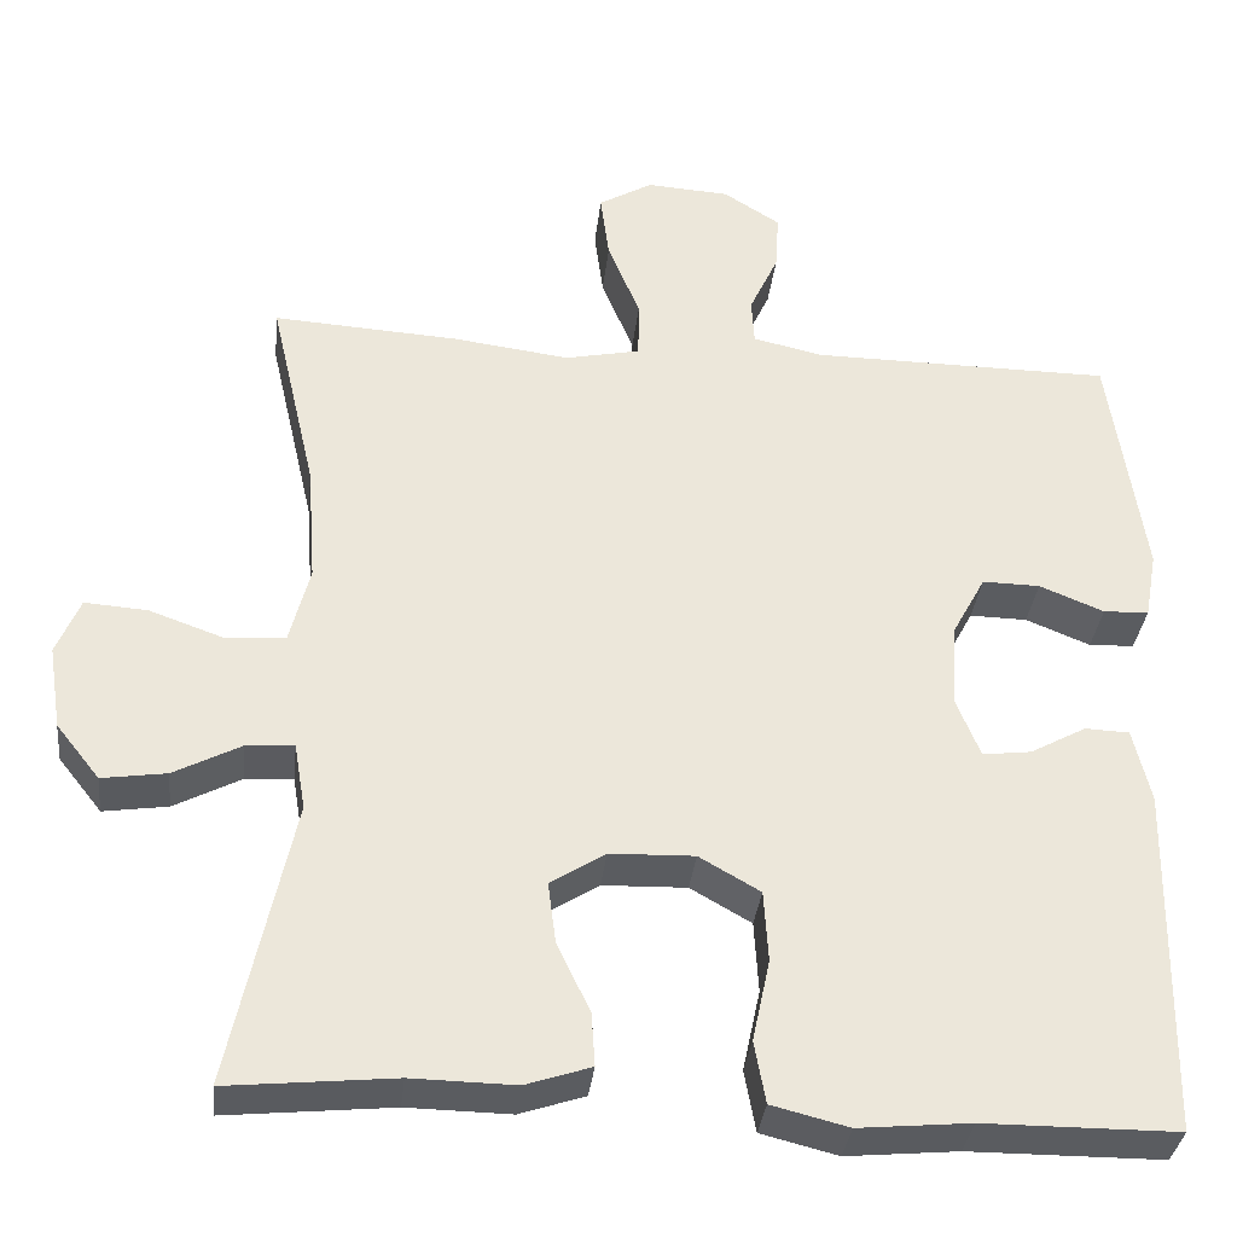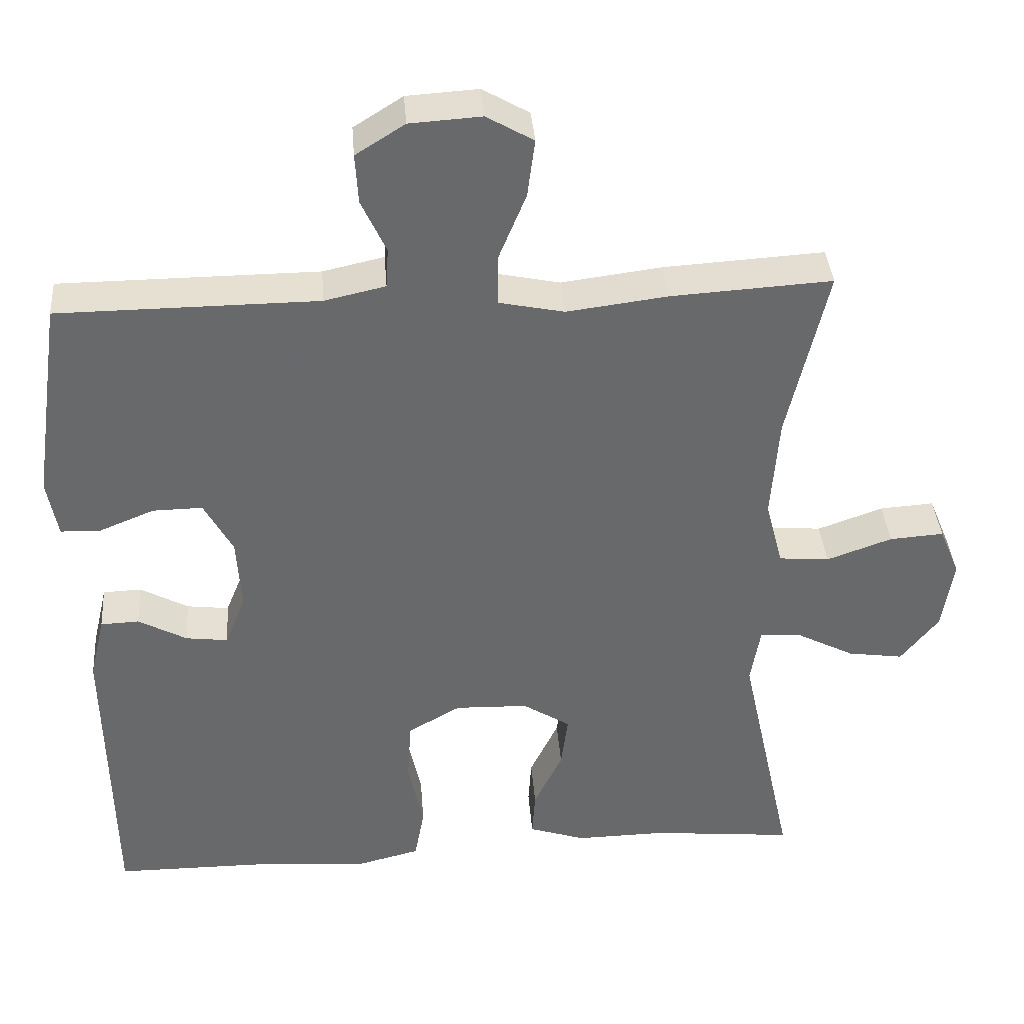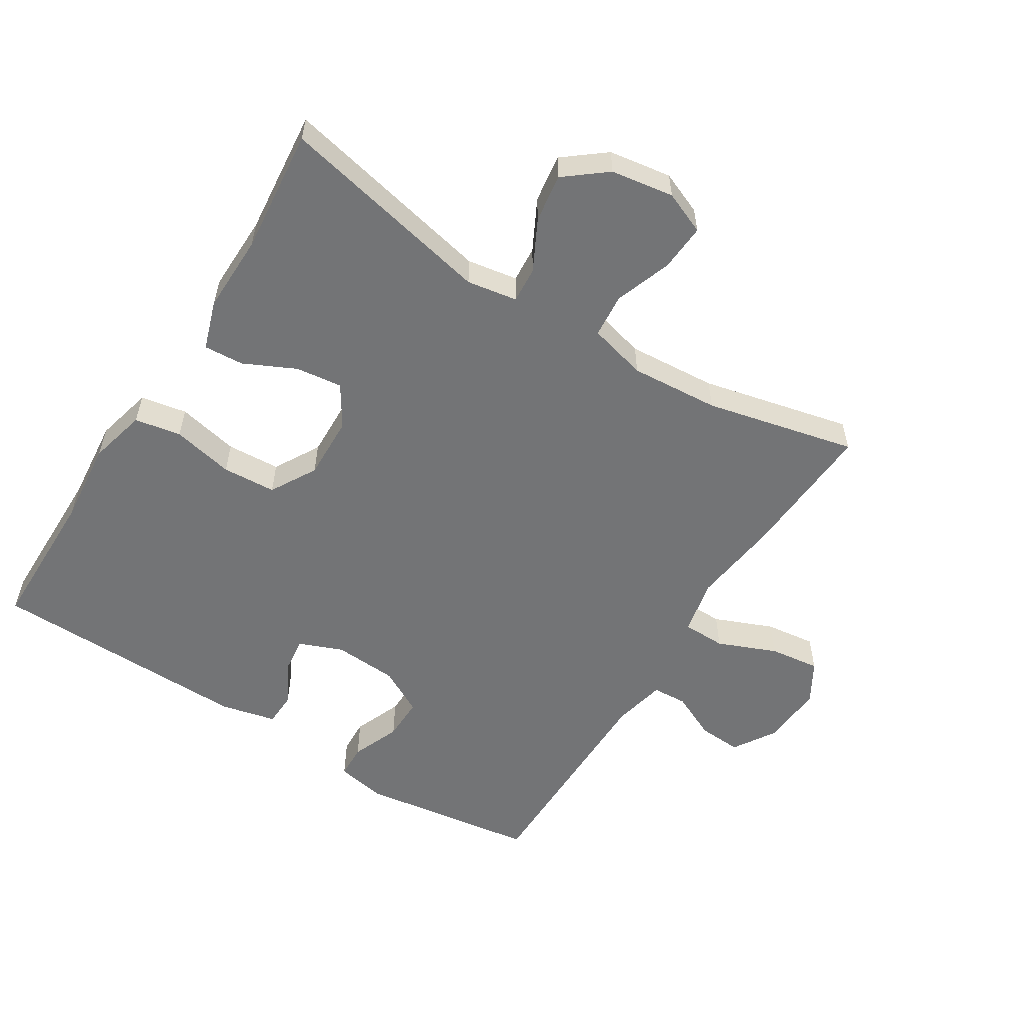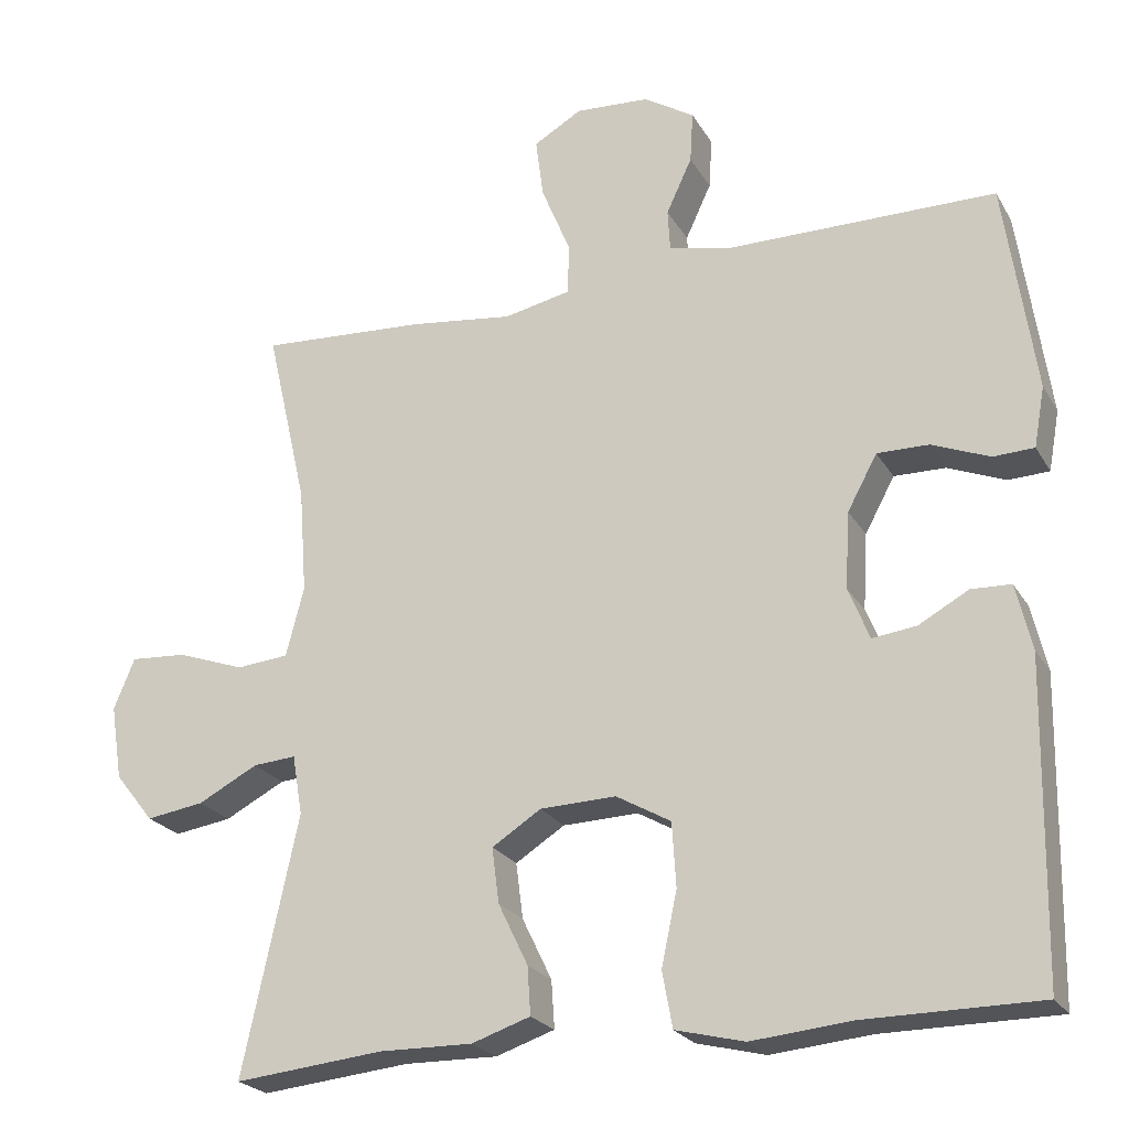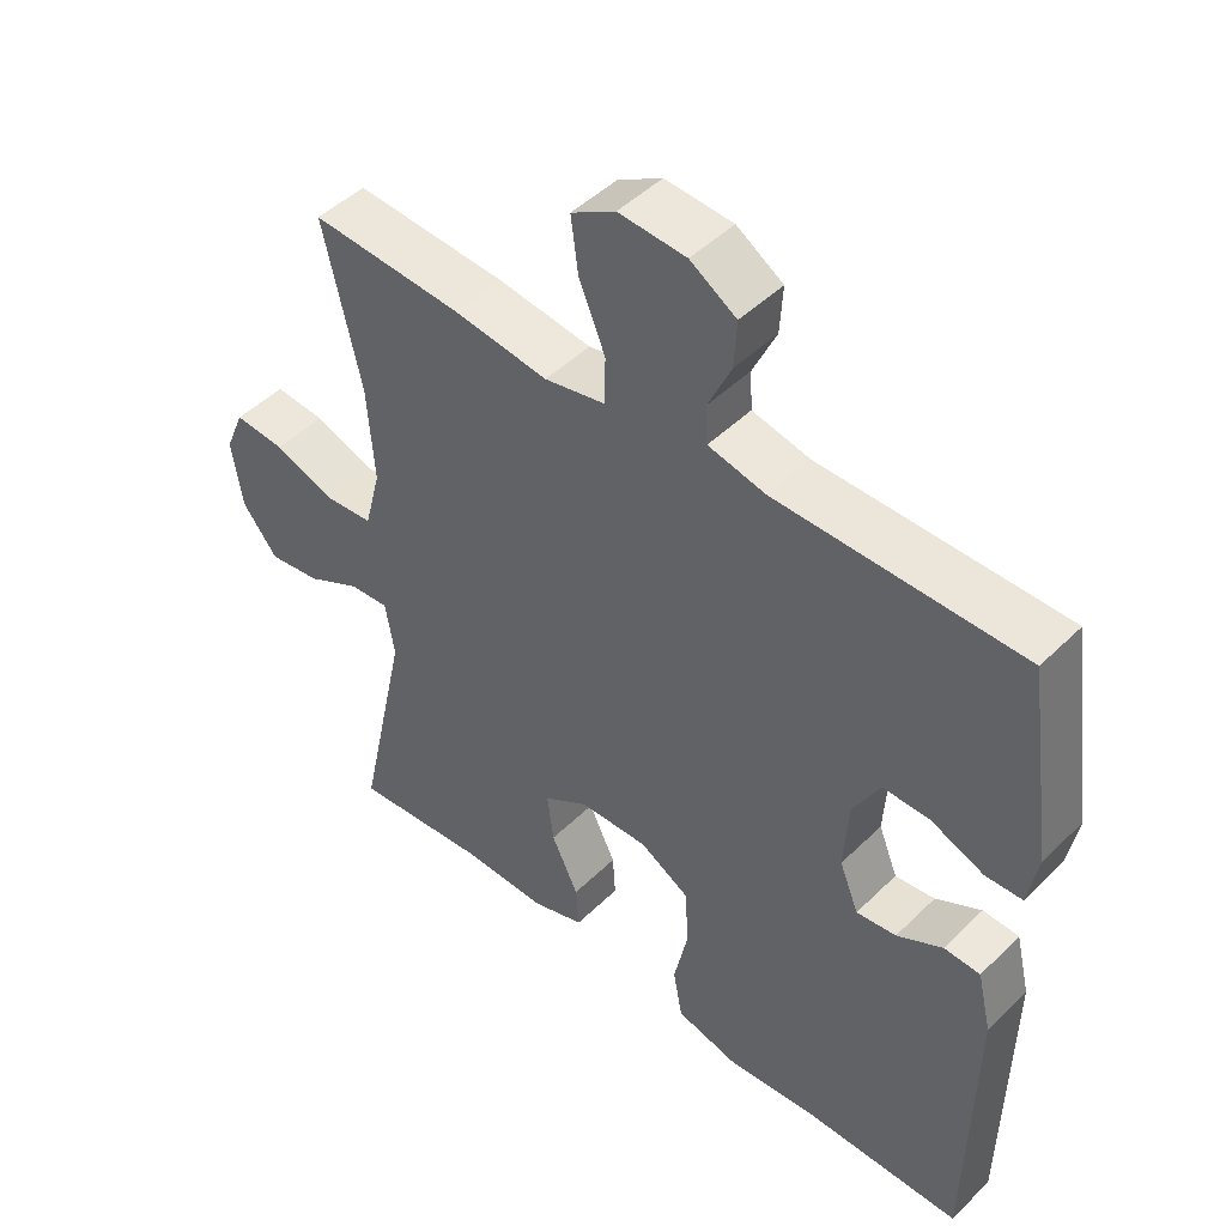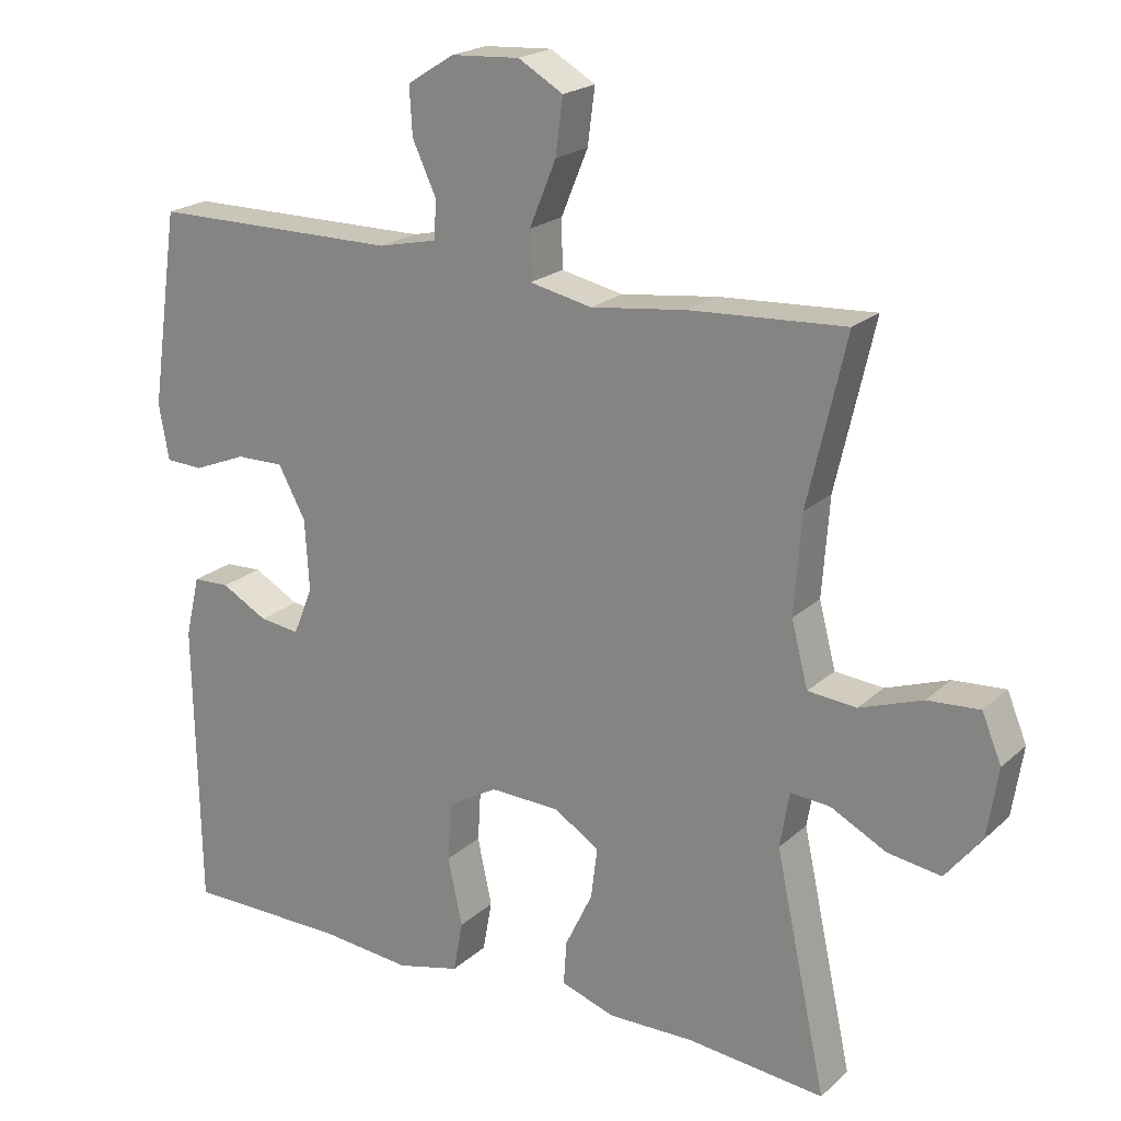
<metadata>
{"format":"obj","ext":"obj","renderer":"f3d","projection":"perspective","resolution":1024,"background":"white","views":[{"elev":-34.2,"azim":-6.3,"up":"+Z"},{"elev":37.7,"azim":175.6,"up":"+Z"},{"elev":-56.2,"azim":-122.1,"up":"+Y"},{"elev":-23.3,"azim":23.3,"up":"+Z"},{"elev":47.1,"azim":42.3,"up":"+Z"},{"elev":20.9,"azim":-146.9,"up":"+Z"}]}
</metadata>
<code>
v -0.5 0.07 0.5
v -0.286 0.07 0.487
v -0.153 0.07 0.47
v -0.067 0.07 0.488
v -0.066 0.07 0.554
v -0.103 0.07 0.644
v -0.113 0.07 0.721
v -0.051 0.07 0.757
v 0.044 0.07 0.751
v 0.109 0.07 0.71
v 0.105 0.07 0.644
v 0.072 0.07 0.573
v 0.075 0.07 0.52
v 0.156 0.07 0.502
v 0.5 0.07 0.5
v 0.539 0.07 0.229
v 0.525 0.07 0.152
v 0.473 0.07 0.15
v 0.399 0.07 0.18
v 0.333 0.07 0.181
v 0.295 0.07 0.111
v 0.289 0.07 0.013
v 0.316 0.07 -0.054
v 0.372 0.07 -0.047
v 0.436 0.07 -0.012
v 0.487 0.07 -0.014
v 0.507 0.07 -0.099
v 0.5 0.07 -0.5
v 0.278 0.07 -0.501
v 0.15 0.07 -0.513
v 0.062 0.07 -0.491
v 0.049 0.07 -0.42
v 0.069 0.07 -0.326
v 0.064 0.07 -0.244
v -0.006 0.07 -0.204
v -0.103 0.07 -0.207
v -0.166 0.07 -0.247
v -0.157 0.07 -0.318
v -0.119 0.07 -0.397
v -0.115 0.07 -0.458
v -0.19 0.07 -0.483
v -0.309 0.07 -0.481
v -0.5 0.07 -0.5
v -0.429 0.07 -0.171
v -0.442 0.07 -0.094
v -0.497 0.07 -0.098
v -0.574 0.07 -0.138
v -0.648 0.07 -0.149
v -0.698 0.07 -0.086
v -0.713 0.07 0.01
v -0.686 0.07 0.075
v -0.614 0.07 0.07
v -0.527 0.07 0.039
v -0.46 0.07 0.045
v -0.437 0.07 0.134
v -0.447 0.07 0.27
v -0.5 0 0.5
v -0.286 0 0.487
v -0.153 0 0.47
v -0.067 0 0.488
v -0.066 0 0.554
v -0.103 0 0.644
v -0.113 0 0.721
v -0.051 0 0.757
v 0.044 0 0.751
v 0.109 0 0.71
v 0.105 0 0.644
v 0.072 0 0.573
v 0.075 0 0.52
v 0.156 0 0.502
v 0.5 0 0.5
v 0.539 0 0.229
v 0.525 0 0.152
v 0.473 0 0.15
v 0.399 0 0.18
v 0.333 0 0.181
v 0.295 0 0.111
v 0.289 0 0.013
v 0.316 0 -0.054
v 0.372 0 -0.047
v 0.436 0 -0.012
v 0.487 0 -0.014
v 0.507 0 -0.099
v 0.5 0 -0.5
v 0.278 0 -0.501
v 0.15 0 -0.513
v 0.062 0 -0.491
v 0.049 0 -0.42
v 0.069 0 -0.326
v 0.064 0 -0.244
v -0.006 0 -0.204
v -0.103 0 -0.207
v -0.166 0 -0.247
v -0.157 0 -0.318
v -0.119 0 -0.397
v -0.115 0 -0.458
v -0.19 0 -0.483
v -0.309 0 -0.481
v -0.5 0 -0.5
v -0.429 0 -0.171
v -0.442 0 -0.094
v -0.497 0 -0.098
v -0.574 0 -0.138
v -0.648 0 -0.149
v -0.698 0 -0.086
v -0.713 0 0.01
v -0.686 0 0.075
v -0.614 0 0.07
v -0.527 0 0.039
v -0.46 0 0.045
v -0.437 0 0.134
v -0.447 0 0.27
f 50 51 52 53
f 50 53 54
f 49 50 54
f 46 47 48 49
f 45 46 49 54
f 44 45 54 55
f 42 43 44
f 41 42 44 55
f 38 39 40 41
f 37 38 41 55
f 30 31 32 33
f 29 30 33 34
f 28 29 34
f 27 28 34
f 24 25 26 27
f 23 24 27 34
f 22 23 34 35
f 16 17 18 19
f 14 15 16 19
f 13 14 19 20
f 9 10 11 12
f 9 12 13
f 8 9 13
f 5 6 7 8
f 4 5 8 13
f 56 1 2 3
f 56 3 4
f 36 37 55 56
f 21 22 35 36
f 20 21 36 56
f 4 13 20 56
f 109 108 107 106
f 110 109 106
f 110 106 105
f 105 104 103 102
f 110 105 102 101
f 111 110 101 100
f 100 99 98
f 111 100 98 97
f 97 96 95 94
f 111 97 94 93
f 89 88 87 86
f 90 89 86 85
f 90 85 84
f 90 84 83
f 83 82 81 80
f 90 83 80 79
f 91 90 79 78
f 75 74 73 72
f 75 72 71 70
f 76 75 70 69
f 68 67 66 65
f 69 68 65
f 69 65 64
f 64 63 62 61
f 69 64 61 60
f 59 58 57 112
f 60 59 112
f 112 111 93 92
f 92 91 78 77
f 112 92 77 76
f 112 76 69 60
f 1 57 58 2
f 2 58 59 3
f 3 59 60 4
f 4 60 61 5
f 5 61 62 6
f 6 62 63 7
f 7 63 64 8
f 8 64 65 9
f 9 65 66 10
f 10 66 67 11
f 11 67 68 12
f 12 68 69 13
f 13 69 70 14
f 14 70 71 15
f 15 71 72 16
f 16 72 73 17
f 17 73 74 18
f 18 74 75 19
f 19 75 76 20
f 20 76 77 21
f 21 77 78 22
f 22 78 79 23
f 23 79 80 24
f 24 80 81 25
f 25 81 82 26
f 26 82 83 27
f 27 83 84 28
f 28 84 85 29
f 29 85 86 30
f 30 86 87 31
f 31 87 88 32
f 32 88 89 33
f 33 89 90 34
f 34 90 91 35
f 35 91 92 36
f 36 92 93 37
f 37 93 94 38
f 38 94 95 39
f 39 95 96 40
f 40 96 97 41
f 41 97 98 42
f 42 98 99 43
f 43 99 100 44
f 44 100 101 45
f 45 101 102 46
f 46 102 103 47
f 47 103 104 48
f 48 104 105 49
f 49 105 106 50
f 50 106 107 51
f 51 107 108 52
f 52 108 109 53
f 53 109 110 54
f 54 110 111 55
f 55 111 112 56
f 56 112 57 1

</code>
